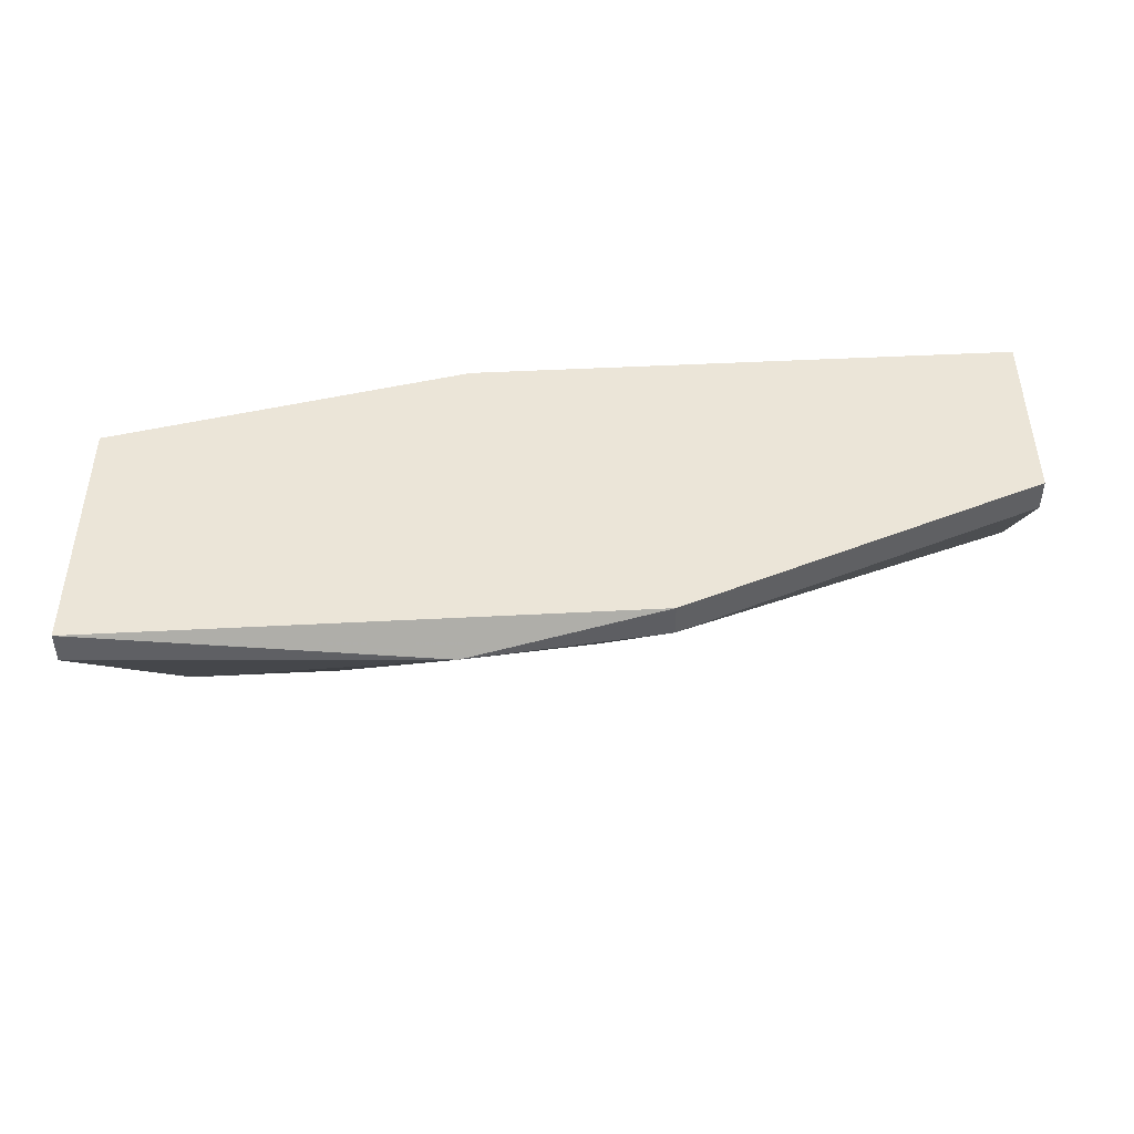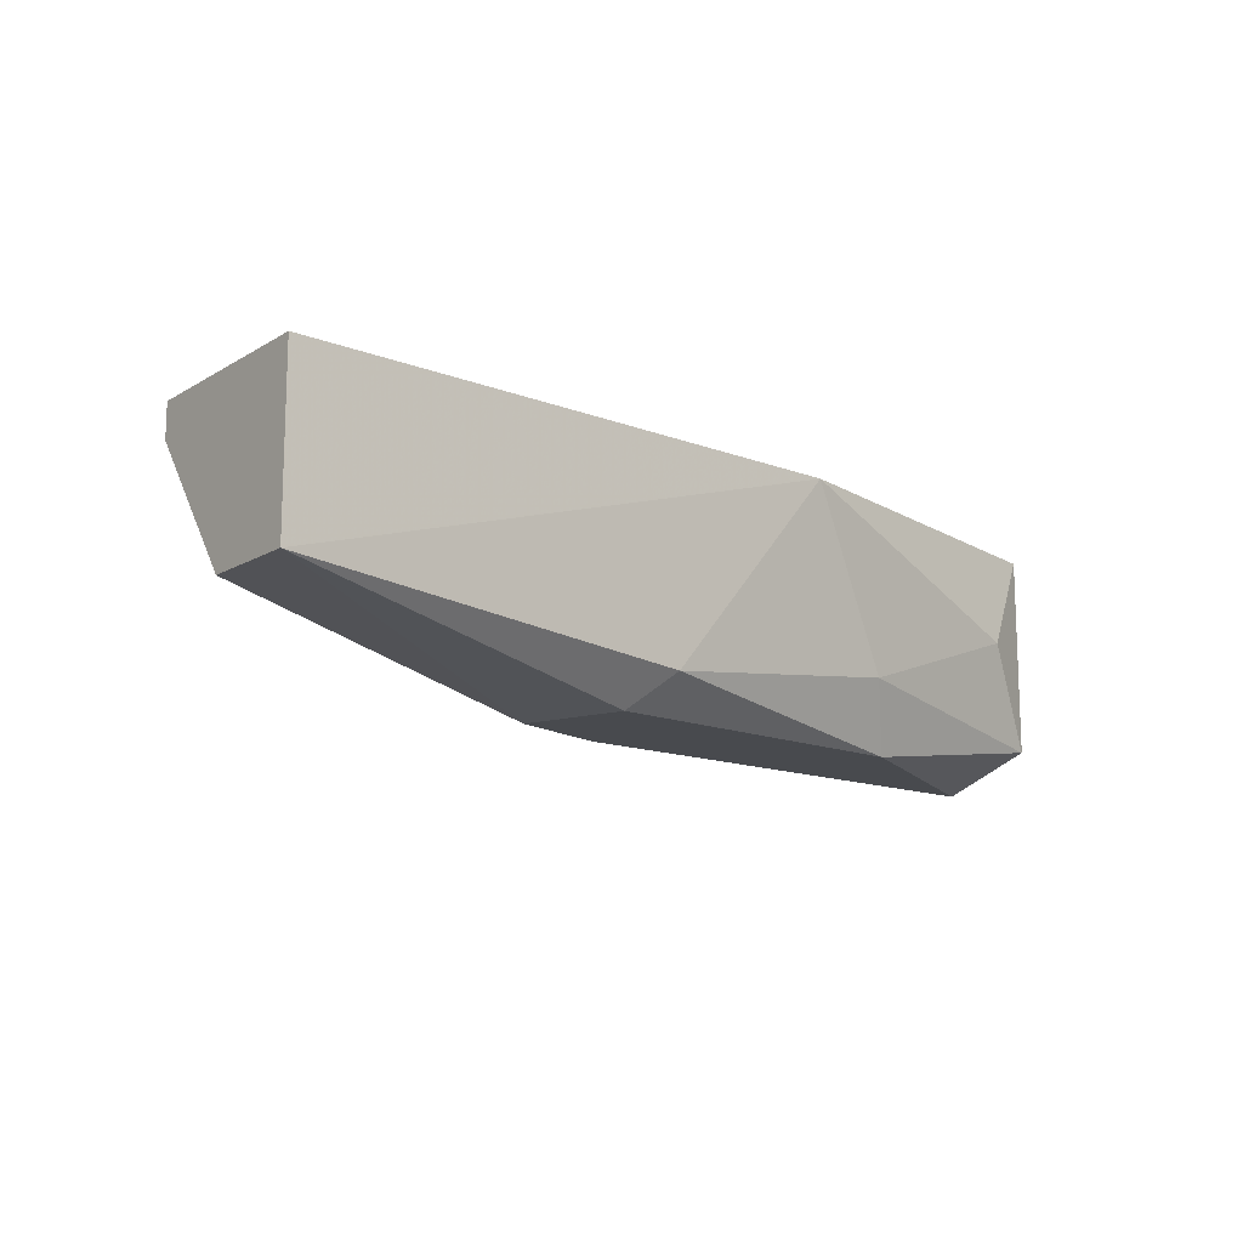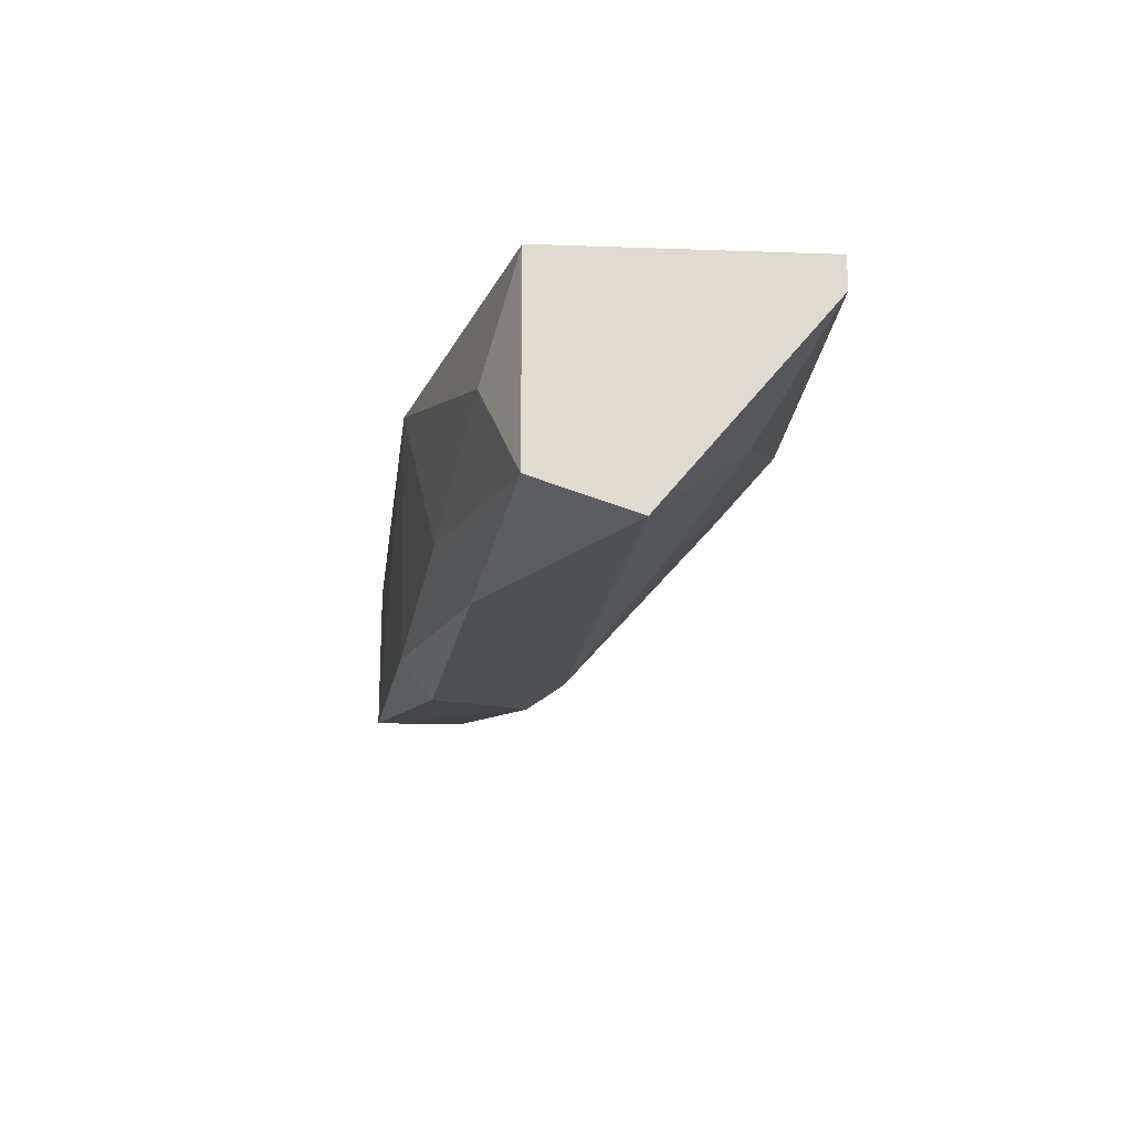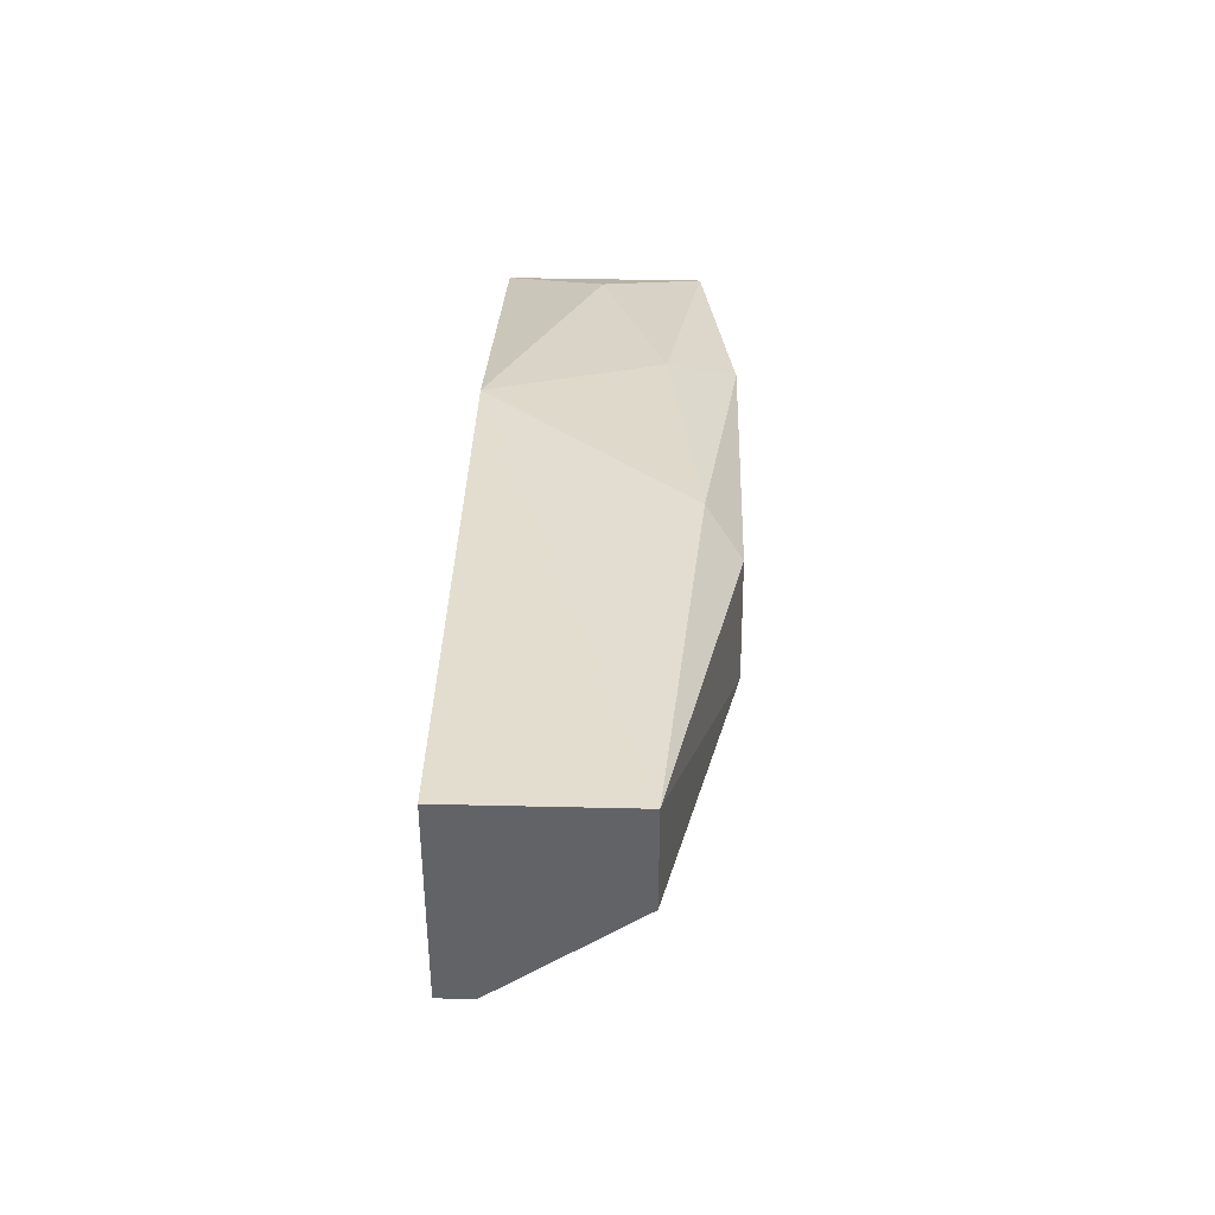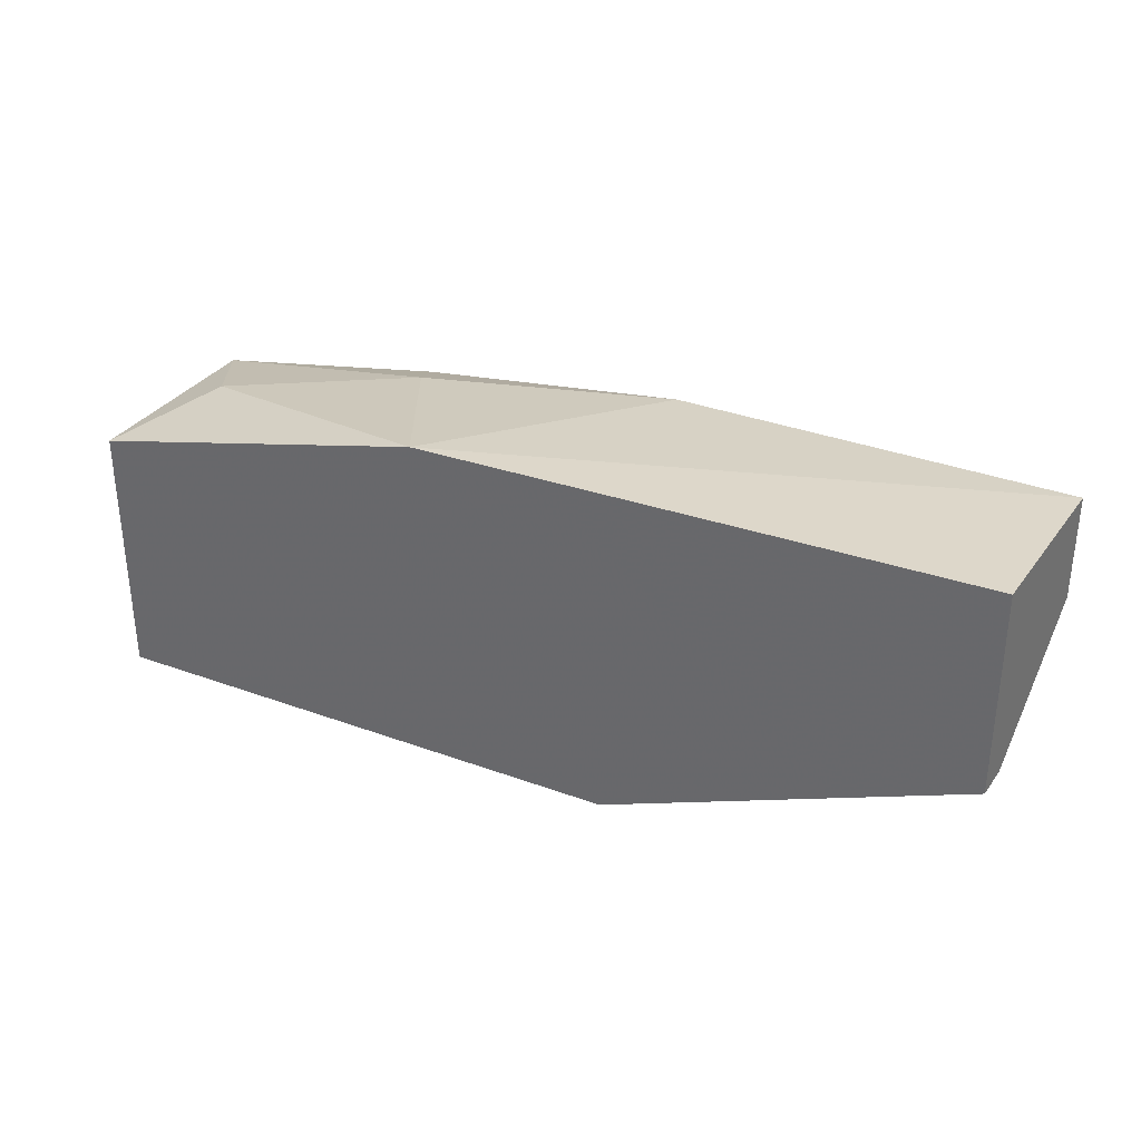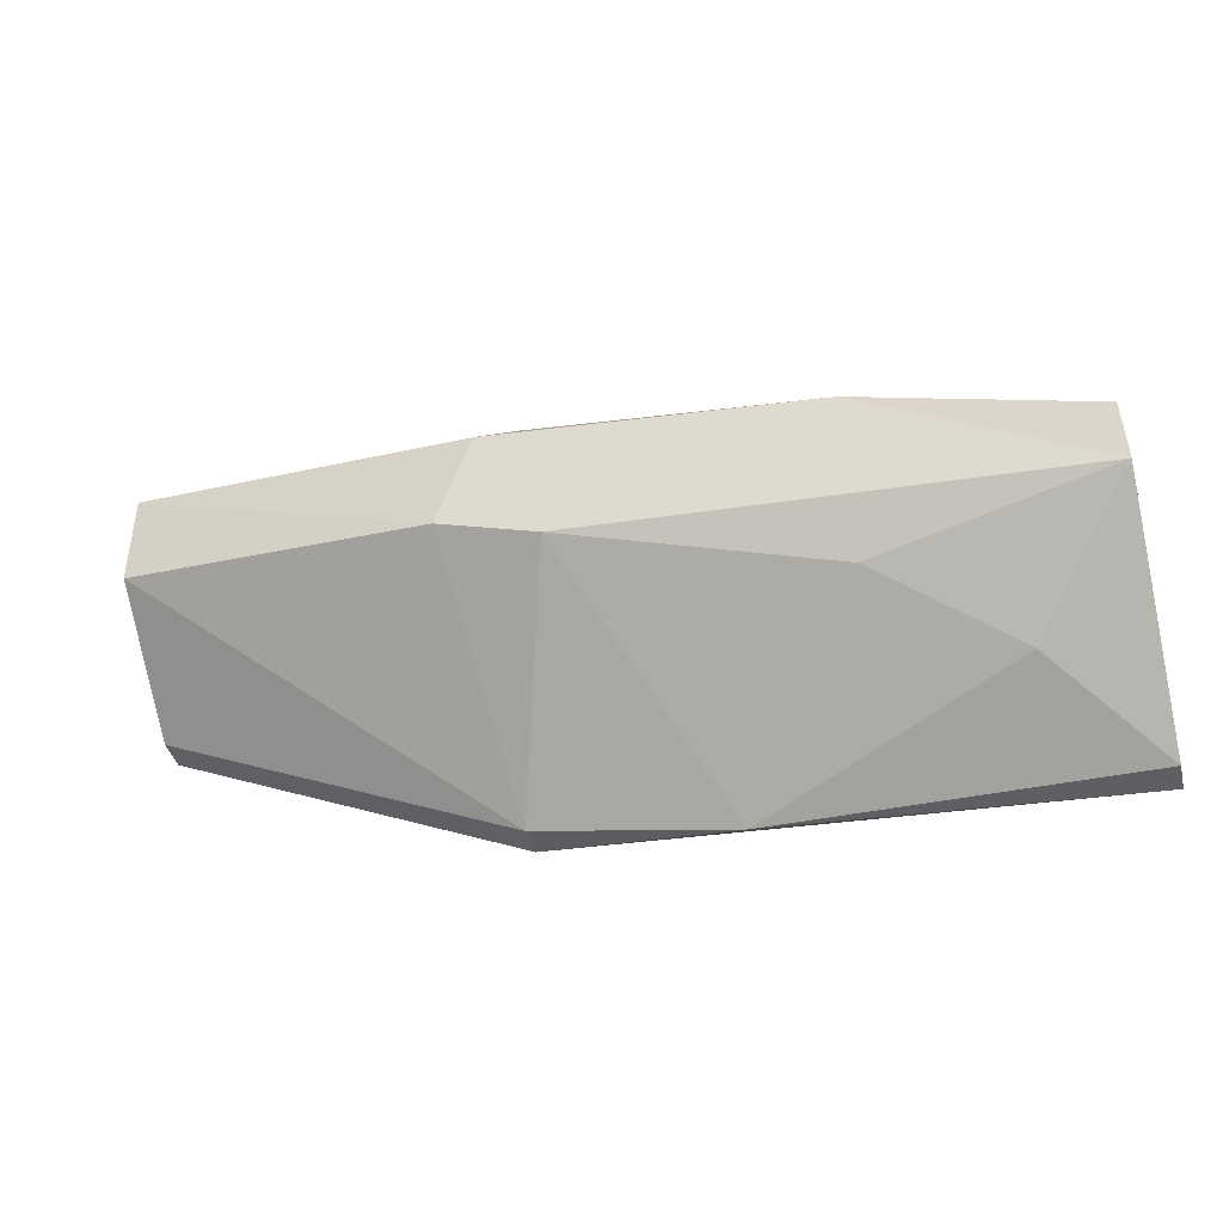
<metadata>
{"format":"obj","ext":"obj","renderer":"f3d","projection":"perspective","resolution":1024,"background":"white","views":[{"elev":45.7,"azim":179.9,"up":"+Y"},{"elev":-13.3,"azim":-37.7,"up":"+Y"},{"elev":-18.8,"azim":86.2,"up":"+Y"},{"elev":38.9,"azim":-88.3,"up":"+Z"},{"elev":33.5,"azim":-149.7,"up":"+Z"},{"elev":-41.1,"azim":14.3,"up":"+Z"}]}
</metadata>
<code>
v 0.005906 -0.01378 -0.006076
v 0.005906 -0.02179 0.004224
v 0.005906 -0.01493 -0.006076
v 0.02307 -0.01722 0.003079
v -0.006686 -0.0195 0.006513
v -0.006686 -0.0195 0.003079
v -0.006686 -0.01378 0.006513
v -0.006686 -0.01378 -0.000354
v -0.006686 -0.01493 -0.000354
v 0.007051 -0.02065 0.005368
v 0.008196 -0.02179 -0.000354
v 0.02536 -0.01378 -0.007221
v 0.02536 -0.01378 0.001934
v 0.02536 -0.02179 -0.001497
v 0.02536 -0.01493 -0.007221
v 0.02536 -0.02065 0.001934
v 0.02192 -0.01836 -0.00493
v 0.0162 -0.0195 0.004224
v 0.01277 -0.01378 0.005368
v 0.01277 -0.01493 -0.007221
v 0.004761 -0.02179 0.00079
v 0.01735 -0.02179 0.003079
v 0.01735 -0.02065 -0.002641
f 8 3 9
f 7 13 12
f 13 14 12
f 6 7 8
f 7 12 8
f 11 14 2
f 7 6 5
f 7 5 19
f 13 7 19
f 20 11 3
f 14 13 16
f 12 20 1
f 8 12 1
f 20 3 1
f 3 8 1
f 5 2 10
f 19 5 10
f 18 19 10
f 2 14 22
f 14 16 22
f 16 18 22
f 10 2 22
f 18 10 22
f 19 18 4
f 13 19 4
f 16 13 4
f 18 16 4
f 20 12 15
f 12 14 15
f 17 20 15
f 14 17 15
f 11 2 21
f 5 6 21
f 2 5 21
f 3 11 21
f 6 3 21
f 11 20 23
f 14 11 23
f 20 17 23
f 17 14 23
f 6 8 9
f 3 6 9

</code>
